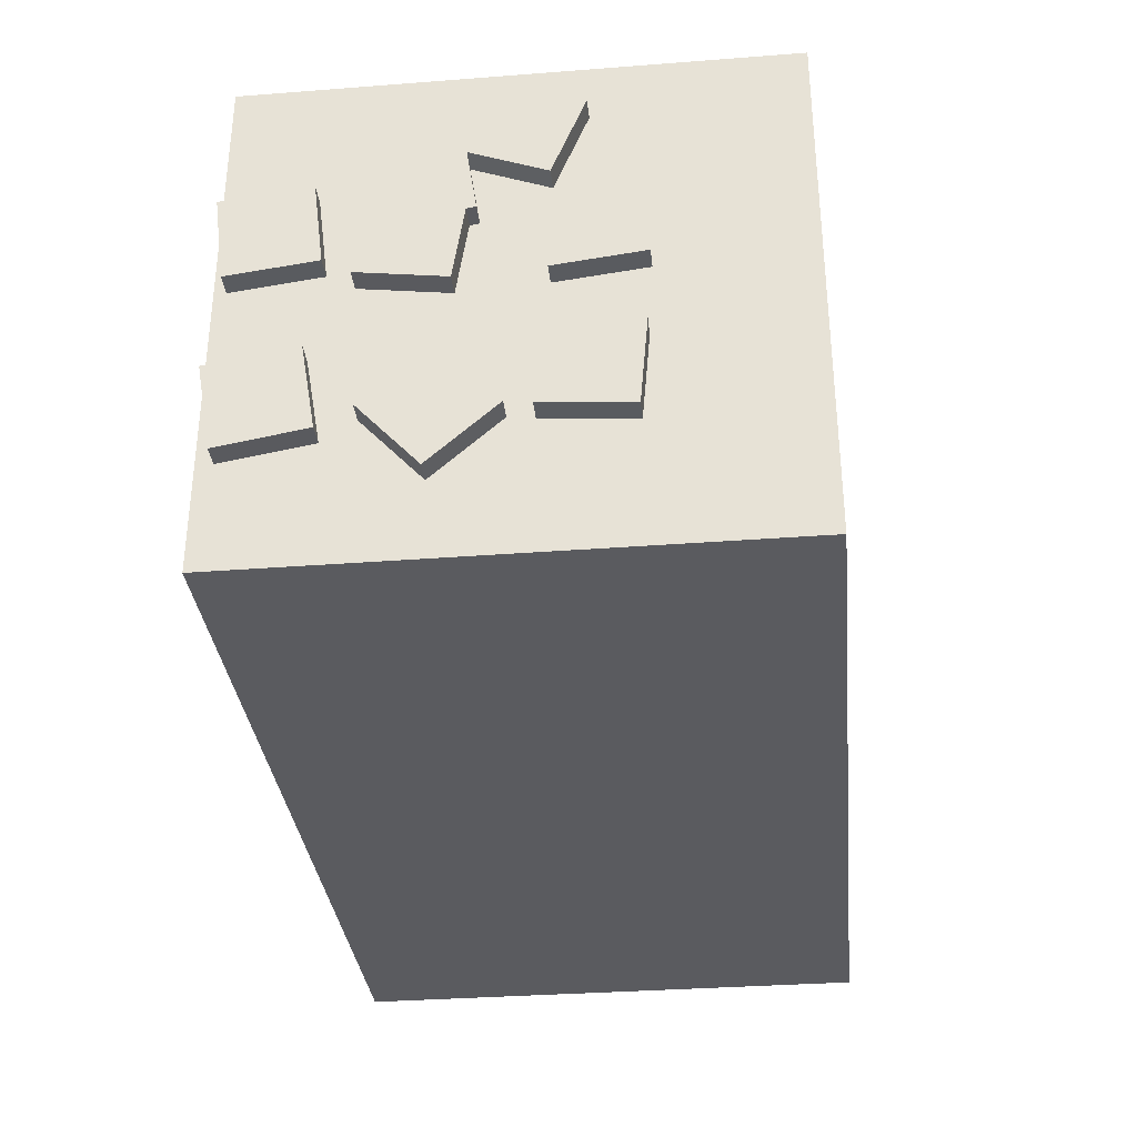
<metadata>
{"format":"obj","ext":"obj","renderer":"f3d","projection":"perspective","resolution":1024,"background":"white","views":[{"elev":-33.4,"azim":-84.0,"up":"+Y"}]}
</metadata>
<code>
g Model
v -5.733 10.98 5.867
v -5.733 12.98 5.867
v -5.586 12.98 3.872
v -5.586 10.98 3.872
f 1 2 3 4
v -3.591 10.98 4.02
v -3.591 12.98 4.02
v -3.739 12.98 6.014
v -3.739 10.98 6.014
f 5 6 7 8
v -5.586 10.98 3.872
v -3.591 10.98 4.02
v -3.739 10.98 6.014
v -5.733 10.98 5.867
f 9 10 11 12
v -5.733 12.98 5.867
v -3.739 12.98 6.014
v -3.591 12.98 4.02
v -5.586 12.98 3.872
f 13 14 15 16
v -5.586 12.98 3.872
v -3.591 12.98 4.02
v -3.591 10.98 4.02
v -5.586 10.98 3.872
f 17 18 19 20
v -5.733 10.98 5.867
v -3.739 10.98 6.014
v -3.739 12.98 6.014
v -5.733 12.98 5.867
f 21 22 23 24
v 2.635 10.98 -2.916
v 2.635 12.98 -2.916
v 2.772 12.98 -4.911
v 2.772 10.98 -4.911
f 25 26 27 28
v 4.767 10.98 -4.775
v 4.767 12.98 -4.775
v 4.631 12.98 -2.779
v 4.631 10.98 -2.779
f 29 30 31 32
v 2.772 10.98 -4.911
v 4.767 10.98 -4.775
v 4.631 10.98 -2.779
v 2.635 10.98 -2.916
f 33 34 35 36
v 2.635 12.98 -2.916
v 4.631 12.98 -2.779
v 4.767 12.98 -4.775
v 2.772 12.98 -4.911
f 37 38 39 40
v 2.772 12.98 -4.911
v 4.767 12.98 -4.775
v 4.767 10.98 -4.775
v 2.772 10.98 -4.911
f 41 42 43 44
v 2.635 10.98 -2.916
v 4.631 10.98 -2.779
v 4.631 12.98 -2.779
v 2.635 12.98 -2.916
f 45 46 47 48
v -8.384 10.98 3.536
v -8.384 12.98 3.536
v -7.077 12.98 2.023
v -7.077 10.98 2.023
f 49 50 51 52
v -5.564 10.98 3.331
v -5.564 12.98 3.331
v -6.871 12.98 4.844
v -6.871 10.98 4.844
f 53 54 55 56
v -7.077 10.98 2.023
v -5.564 10.98 3.331
v -6.871 10.98 4.844
v -8.384 10.98 3.536
f 57 58 59 60
v -8.384 12.98 3.536
v -6.871 12.98 4.844
v -5.564 12.98 3.331
v -7.077 12.98 2.023
f 61 62 63 64
v -7.077 12.98 2.023
v -5.564 12.98 3.331
v -5.564 10.98 3.331
v -7.077 10.98 2.023
f 65 66 67 68
v -8.384 10.98 3.536
v -6.871 10.98 4.844
v -6.871 12.98 4.844
v -8.384 12.98 3.536
f 69 70 71 72
v -7.651 10.98 1.152
v -7.651 12.98 1.152
v -7.849 12.98 -0.8382
v -7.849 10.98 -0.8382
f 73 74 75 76
v -5.858 10.98 -1.036
v -5.858 12.98 -1.036
v -5.661 12.98 0.9543
v -5.661 10.98 0.9543
f 77 78 79 80
v -7.849 10.98 -0.8382
v -5.858 10.98 -1.036
v -5.661 10.98 0.9543
v -7.651 10.98 1.152
f 81 82 83 84
v -7.651 12.98 1.152
v -5.661 12.98 0.9543
v -5.858 12.98 -1.036
v -7.849 12.98 -0.8382
f 85 86 87 88
v -7.849 12.98 -0.8382
v -5.858 12.98 -1.036
v -5.858 10.98 -1.036
v -7.849 10.98 -0.8382
f 89 90 91 92
v -7.651 10.98 1.152
v -5.661 10.98 0.9543
v -5.661 12.98 0.9543
v -7.651 12.98 1.152
f 93 94 95 96
v -2.109 10.98 -2.861
v -2.109 12.98 -2.861
v -2.109 12.98 -4.861
v -2.109 10.98 -4.861
f 97 98 99 100
v -0.1085 10.98 -4.861
v -0.1085 12.98 -4.861
v -0.1085 12.98 -2.861
v -0.1085 10.98 -2.861
f 101 102 103 104
v -2.109 10.98 -4.861
v -0.1085 10.98 -4.861
v -0.1085 10.98 -2.861
v -2.109 10.98 -2.861
f 105 106 107 108
v -2.109 12.98 -2.861
v -0.1085 12.98 -2.861
v -0.1085 12.98 -4.861
v -2.109 12.98 -4.861
f 109 110 111 112
v -2.109 12.98 -4.861
v -0.1085 12.98 -4.861
v -0.1085 10.98 -4.861
v -2.109 10.98 -4.861
f 113 114 115 116
v -2.109 10.98 -2.861
v -0.1085 10.98 -2.861
v -0.1085 12.98 -2.861
v -2.109 12.98 -2.861
f 117 118 119 120
v 4.778 10.98 -1.271
v 4.778 12.98 -1.271
v 5.581 12.98 -3.102
v 5.581 10.98 -3.102
f 121 122 123 124
v 7.413 10.98 -2.3
v 7.413 12.98 -2.3
v 6.61 12.98 -0.4679
v 6.61 10.98 -0.4679
f 125 126 127 128
v 5.581 10.98 -3.102
v 7.413 10.98 -2.3
v 6.61 10.98 -0.4679
v 4.778 10.98 -1.271
f 129 130 131 132
v 4.778 12.98 -1.271
v 6.61 12.98 -0.4679
v 7.413 12.98 -2.3
v 5.581 12.98 -3.102
f 133 134 135 136
v 5.581 12.98 -3.102
v 7.413 12.98 -2.3
v 7.413 10.98 -2.3
v 5.581 10.98 -3.102
f 137 138 139 140
v 4.778 10.98 -1.271
v 6.61 10.98 -0.4679
v 6.61 12.98 -0.4679
v 4.778 12.98 -1.271
f 141 142 143 144
v -5.088 10.98 -0.549
v -5.088 12.98 -0.549
v -3.749 12.98 -2.035
v -3.749 10.98 -2.035
f 145 146 147 148
v -2.263 10.98 -0.696
v -2.263 12.98 -0.696
v -3.602 12.98 0.7898
v -3.602 10.98 0.7898
f 149 150 151 152
v -3.749 10.98 -2.035
v -2.263 10.98 -0.696
v -3.602 10.98 0.7898
v -5.088 10.98 -0.549
f 153 154 155 156
v -5.088 12.98 -0.549
v -3.602 12.98 0.7898
v -2.263 12.98 -0.696
v -3.749 12.98 -2.035
f 157 158 159 160
v -3.749 12.98 -2.035
v -2.263 12.98 -0.696
v -2.263 10.98 -0.696
v -3.749 10.98 -2.035
f 161 162 163 164
v -5.088 10.98 -0.549
v -3.602 10.98 0.7898
v -3.602 12.98 0.7898
v -5.088 12.98 -0.549
f 165 166 167 168
v 5.04 10.98 4.339
v 5.04 12.98 4.339
v 4.919 12.98 2.343
v 4.919 10.98 2.343
f 169 170 171 172
v 6.915 10.98 2.221
v 6.915 12.98 2.221
v 7.037 12.98 4.218
v 7.037 10.98 4.218
f 173 174 175 176
v 4.919 10.98 2.343
v 6.915 10.98 2.221
v 7.037 10.98 4.218
v 5.04 10.98 4.339
f 177 178 179 180
v 5.04 12.98 4.339
v 7.037 12.98 4.218
v 6.915 12.98 2.221
v 4.919 12.98 2.343
f 181 182 183 184
v 4.919 12.98 2.343
v 6.915 12.98 2.221
v 6.915 10.98 2.221
v 4.919 10.98 2.343
f 185 186 187 188
v 5.04 10.98 4.339
v 7.037 10.98 4.218
v 7.037 12.98 4.218
v 5.04 12.98 4.339
f 189 190 191 192
v 3.535 10.98 6.156
v 3.535 12.98 6.156
v 3.402 12.98 4.161
v 3.402 10.98 4.161
f 193 194 195 196
v 5.397 10.98 4.027
v 5.397 12.98 4.027
v 5.531 12.98 6.023
v 5.531 10.98 6.023
f 197 198 199 200
v 3.402 10.98 4.161
v 5.397 10.98 4.027
v 5.531 10.98 6.023
v 3.535 10.98 6.156
f 201 202 203 204
v 3.535 12.98 6.156
v 5.531 12.98 6.023
v 5.397 12.98 4.027
v 3.402 12.98 4.161
f 205 206 207 208
v 3.402 12.98 4.161
v 5.397 12.98 4.027
v 5.397 10.98 4.027
v 3.402 10.98 4.161
f 209 210 211 212
v 3.535 10.98 6.156
v 5.531 10.98 6.023
v 5.531 12.98 6.023
v 3.535 12.98 6.156
f 213 214 215 216
v -1.313 10.98 6.068
v -1.313 12.98 6.068
v -1.067 12.98 4.083
v -1.067 10.98 4.083
f 217 218 219 220
v 0.9175 10.98 4.329
v 0.9175 12.98 4.329
v 0.6718 12.98 6.314
v 0.6718 10.98 6.314
f 221 222 223 224
v -1.067 10.98 4.083
v 0.9175 10.98 4.329
v 0.6718 10.98 6.314
v -1.313 10.98 6.068
f 225 226 227 228
v -1.313 12.98 6.068
v 0.6718 12.98 6.314
v 0.9175 12.98 4.329
v -1.067 12.98 4.083
f 229 230 231 232
v -1.067 12.98 4.083
v 0.9175 12.98 4.329
v 0.9175 10.98 4.329
v -1.067 10.98 4.083
f 233 234 235 236
v -1.313 10.98 6.068
v 0.6718 10.98 6.314
v 0.6718 12.98 6.314
v -1.313 12.98 6.068
f 237 238 239 240
v -5.992 10.98 3.236
v -5.992 12.98 3.236
v -5.206 12.98 1.397
v -5.206 10.98 1.397
f 241 242 243 244
v -3.367 10.98 2.182
v -3.367 12.98 2.182
v -4.153 12.98 4.022
v -4.153 10.98 4.022
f 245 246 247 248
v -5.206 10.98 1.397
v -3.367 10.98 2.182
v -4.153 10.98 4.022
v -5.992 10.98 3.236
f 249 250 251 252
v -5.992 12.98 3.236
v -4.153 12.98 4.022
v -3.367 12.98 2.182
v -5.206 12.98 1.397
f 253 254 255 256
v -5.206 12.98 1.397
v -3.367 12.98 2.182
v -3.367 10.98 2.182
v -5.206 10.98 1.397
f 257 258 259 260
v -5.992 10.98 3.236
v -4.153 10.98 4.022
v -4.153 12.98 4.022
v -5.992 12.98 3.236
f 261 262 263 264
v -6.571 10.98 -2.817
v -6.571 12.98 -2.817
v -6.726 12.98 -4.811
v -6.726 10.98 -4.811
f 265 266 267 268
v -4.732 10.98 -4.966
v -4.732 12.98 -4.966
v -4.577 12.98 -2.972
v -4.577 10.98 -2.972
f 269 270 271 272
v -6.726 10.98 -4.811
v -4.732 10.98 -4.966
v -4.577 10.98 -2.972
v -6.571 10.98 -2.817
f 273 274 275 276
v -6.571 12.98 -2.817
v -4.577 12.98 -2.972
v -4.732 12.98 -4.966
v -6.726 12.98 -4.811
f 277 278 279 280
v -6.726 12.98 -4.811
v -4.732 12.98 -4.966
v -4.732 10.98 -4.966
v -6.726 10.98 -4.811
f 281 282 283 284
v -6.571 10.98 -2.817
v -4.577 10.98 -2.972
v -4.577 12.98 -2.972
v -6.571 12.98 -2.817
f 285 286 287 288
v 2.659 10.98 2.722
v 2.659 12.98 2.722
v 1.92 12.98 0.8634
v 1.92 10.98 0.8634
f 289 290 291 292
v 3.778 10.98 0.1241
v 3.778 12.98 0.1241
v 4.517 12.98 1.982
v 4.517 10.98 1.982
f 293 294 295 296
v 1.92 10.98 0.8634
v 3.778 10.98 0.1241
v 4.517 10.98 1.982
v 2.659 10.98 2.722
f 297 298 299 300
v 2.659 12.98 2.722
v 4.517 12.98 1.982
v 3.778 12.98 0.1241
v 1.92 12.98 0.8634
f 301 302 303 304
v 1.92 12.98 0.8634
v 3.778 12.98 0.1241
v 3.778 10.98 0.1241
v 1.92 10.98 0.8634
f 305 306 307 308
v 2.659 10.98 2.722
v 4.517 10.98 1.982
v 4.517 12.98 1.982
v 2.659 12.98 2.722
f 309 310 311 312
v 0.6899 10.98 -2.427
v 0.6899 12.98 -2.427
v 1.404 12.98 -4.295
v 1.404 10.98 -4.295
f 313 314 315 316
v 3.272 10.98 -3.581
v 3.272 12.98 -3.581
v 2.558 12.98 -1.713
v 2.558 10.98 -1.713
f 317 318 319 320
v 1.404 10.98 -4.295
v 3.272 10.98 -3.581
v 2.558 10.98 -1.713
v 0.6899 10.98 -2.427
f 321 322 323 324
v 0.6899 12.98 -2.427
v 2.558 12.98 -1.713
v 3.272 12.98 -3.581
v 1.404 12.98 -4.295
f 325 326 327 328
v 1.404 12.98 -4.295
v 3.272 12.98 -3.581
v 3.272 10.98 -3.581
v 1.404 10.98 -4.295
f 329 330 331 332
v 0.6899 10.98 -2.427
v 2.558 10.98 -1.713
v 2.558 12.98 -1.713
v 0.6899 12.98 -2.427
f 333 334 335 336
v -10.5 7.086 -5.188
v -8.5 7.086 -5.188
v -8.5 7.335 -3.203
v -10.5 7.335 -3.203
f 337 338 339 340
v -10.5 9.319 -3.452
v -8.5 9.319 -3.452
v -8.5 9.071 -5.436
v -10.5 9.071 -5.436
f 341 342 343 344
v -10.5 7.335 -3.203
v -10.5 9.319 -3.452
v -10.5 9.071 -5.436
v -10.5 7.086 -5.188
f 345 346 347 348
v -8.5 7.086 -5.188
v -8.5 9.071 -5.436
v -8.5 9.319 -3.452
v -8.5 7.335 -3.203
f 349 350 351 352
v -8.5 7.335 -3.203
v -8.5 9.319 -3.452
v -10.5 9.319 -3.452
v -10.5 7.335 -3.203
f 353 354 355 356
v -10.5 7.086 -5.188
v -10.5 9.071 -5.436
v -8.5 9.071 -5.436
v -8.5 7.086 -5.188
f 357 358 359 360
v -10.5 6.785 1.251
v -8.5 6.785 1.251
v -8.5 7.011 3.238
v -10.5 7.011 3.238
f 361 362 363 364
v -10.5 8.999 3.011
v -8.5 8.999 3.011
v -8.5 8.772 1.024
v -10.5 8.772 1.024
f 365 366 367 368
v -10.5 7.011 3.238
v -10.5 8.999 3.011
v -10.5 8.772 1.024
v -10.5 6.785 1.251
f 369 370 371 372
v -8.5 6.785 1.251
v -8.5 8.772 1.024
v -8.5 8.999 3.011
v -8.5 7.011 3.238
f 373 374 375 376
v -8.5 7.011 3.238
v -8.5 8.999 3.011
v -10.5 8.999 3.011
v -10.5 7.011 3.238
f 377 378 379 380
v -10.5 6.785 1.251
v -10.5 8.772 1.024
v -8.5 8.772 1.024
v -8.5 6.785 1.251
f 381 382 383 384
v -10.5 2.242 -1.053
v -8.5 2.242 -1.053
v -8.5 3.581 0.4323
v -10.5 3.581 0.4323
f 385 386 387 388
v -10.5 5.067 -0.9065
v -8.5 5.067 -0.9065
v -8.5 3.728 -2.392
v -10.5 3.728 -2.392
f 389 390 391 392
v -10.5 3.581 0.4323
v -10.5 5.067 -0.9065
v -10.5 3.728 -2.392
v -10.5 2.242 -1.053
f 393 394 395 396
v -8.5 2.242 -1.053
v -8.5 3.728 -2.392
v -8.5 5.067 -0.9065
v -8.5 3.581 0.4323
f 397 398 399 400
v -8.5 3.581 0.4323
v -8.5 5.067 -0.9065
v -10.5 5.067 -0.9065
v -10.5 3.581 0.4323
f 401 402 403 404
v -10.5 2.242 -1.053
v -10.5 3.728 -2.392
v -8.5 3.728 -2.392
v -8.5 2.242 -1.053
f 405 406 407 408
v -10.5 6.974 -2.61
v -8.5 6.974 -2.61
v -8.5 6.685 -0.6312
v -10.5 6.685 -0.6312
f 409 410 411 412
v -10.5 8.664 -0.3429
v -8.5 8.664 -0.3429
v -8.5 8.953 -2.322
v -10.5 8.953 -2.322
f 413 414 415 416
v -10.5 6.685 -0.6312
v -10.5 8.664 -0.3429
v -10.5 8.953 -2.322
v -10.5 6.974 -2.61
f 417 418 419 420
v -8.5 6.974 -2.61
v -8.5 8.953 -2.322
v -8.5 8.664 -0.3429
v -8.5 6.685 -0.6312
f 421 422 423 424
v -8.5 6.685 -0.6312
v -8.5 8.664 -0.3429
v -10.5 8.664 -0.3429
v -10.5 6.685 -0.6312
f 425 426 427 428
v -10.5 6.974 -2.61
v -10.5 8.953 -2.322
v -8.5 8.953 -2.322
v -8.5 6.974 -2.61
f 429 430 431 432
v -10.5 2.91 -5.082
v -8.5 2.91 -5.082
v -8.5 3.247 -3.111
v -10.5 3.247 -3.111
f 433 434 435 436
v -10.5 5.219 -3.447
v -8.5 5.219 -3.447
v -8.5 4.882 -5.419
v -10.5 4.882 -5.419
f 437 438 439 440
v -10.5 3.247 -3.111
v -10.5 5.219 -3.447
v -10.5 4.882 -5.419
v -10.5 2.91 -5.082
f 441 442 443 444
v -8.5 2.91 -5.082
v -8.5 4.882 -5.419
v -8.5 5.219 -3.447
v -8.5 3.247 -3.111
f 445 446 447 448
v -8.5 3.247 -3.111
v -8.5 5.219 -3.447
v -10.5 5.219 -3.447
v -10.5 3.247 -3.111
f 449 450 451 452
v -10.5 2.91 -5.082
v -10.5 4.882 -5.419
v -8.5 4.882 -5.419
v -8.5 2.91 -5.082
f 453 454 455 456
v -10.5 3.511 0.9889
v -8.5 3.511 0.9889
v -8.5 3.339 2.981
v -10.5 3.339 2.981
f 457 458 459 460
v -10.5 5.332 3.154
v -8.5 5.332 3.154
v -8.5 5.504 1.161
v -10.5 5.504 1.161
f 461 462 463 464
v -10.5 3.339 2.981
v -10.5 5.332 3.154
v -10.5 5.504 1.161
v -10.5 3.511 0.9889
f 465 466 467 468
v -8.5 3.511 0.9889
v -8.5 5.504 1.161
v -8.5 5.332 3.154
v -8.5 3.339 2.981
f 469 470 471 472
v -8.5 3.339 2.981
v -8.5 5.332 3.154
v -10.5 5.332 3.154
v -10.5 3.339 2.981
f 473 474 475 476
v -10.5 3.511 0.9889
v -10.5 5.504 1.161
v -8.5 5.504 1.161
v -8.5 3.511 0.9889
f 477 478 479 480
v -10.5 9.995 -0.57
v -8.5 9.995 -0.57
v -8.5 9.256 1.288
v -10.5 9.256 1.288
f 481 482 483 484
v -10.5 11.11 2.028
v -8.5 11.11 2.028
v -8.5 11.85 0.1693
v -10.5 11.85 0.1693
f 485 486 487 488
v -10.5 9.256 1.288
v -10.5 11.11 2.028
v -10.5 11.85 0.1693
v -10.5 9.995 -0.57
f 489 490 491 492
v -8.5 9.995 -0.57
v -8.5 11.85 0.1693
v -8.5 11.11 2.028
v -8.5 9.256 1.288
f 493 494 495 496
v -8.5 9.256 1.288
v -8.5 11.11 2.028
v -10.5 11.11 2.028
v -10.5 9.256 1.288
f 497 498 499 500
v -10.5 9.995 -0.57
v -10.5 11.85 0.1693
v -8.5 11.85 0.1693
v -8.5 9.995 -0.57
f 501 502 503 504
v -10.5 8.143 -2.148
v -8.5 8.143 -2.148
v -8.5 8.448 -0.1716
v -10.5 8.448 -0.1716
f 505 506 507 508
v -10.5 10.42 -0.4758
v -8.5 10.42 -0.4758
v -8.5 10.12 -2.452
v -10.5 10.12 -2.452
f 509 510 511 512
v -10.5 8.448 -0.1716
v -10.5 10.42 -0.4758
v -10.5 10.12 -2.452
v -10.5 8.143 -2.148
f 513 514 515 516
v -8.5 8.143 -2.148
v -8.5 10.12 -2.452
v -8.5 10.42 -0.4758
v -8.5 8.448 -0.1716
f 517 518 519 520
v -8.5 8.448 -0.1716
v -8.5 10.42 -0.4758
v -10.5 10.42 -0.4758
v -10.5 8.448 -0.1716
f 521 522 523 524
v -10.5 8.143 -2.148
v -10.5 10.12 -2.452
v -8.5 10.12 -2.452
v -8.5 8.143 -2.148
f 525 526 527 528
v 10.5 5.867 1.63
v 8.5 5.867 1.63
v 8.5 5.401 3.575
v 10.5 5.401 3.575
f 529 530 531 532
v 10.5 3.456 3.109
v 8.5 3.456 3.109
v 8.5 3.922 1.164
v 10.5 3.922 1.164
f 533 534 535 536
v 10.5 5.401 3.575
v 10.5 3.456 3.109
v 10.5 3.922 1.164
v 10.5 5.867 1.63
f 537 538 539 540
v 8.5 5.867 1.63
v 8.5 3.922 1.164
v 8.5 3.456 3.109
v 8.5 5.401 3.575
f 541 542 543 544
v 8.5 5.401 3.575
v 8.5 3.456 3.109
v 10.5 3.456 3.109
v 10.5 5.401 3.575
f 545 546 547 548
v 10.5 5.867 1.63
v 10.5 3.922 1.164
v 8.5 3.922 1.164
v 8.5 5.867 1.63
f 549 550 551 552
v 10.5 4.478 -0.05314
v 8.5 4.478 -0.05314
v 8.5 2.61 0.6598
v 10.5 2.61 0.6598
f 553 554 555 556
v 10.5 1.897 -1.209
v 8.5 1.897 -1.209
v 8.5 3.765 -1.922
v 10.5 3.765 -1.922
f 557 558 559 560
v 10.5 2.61 0.6598
v 10.5 1.897 -1.209
v 10.5 3.765 -1.922
v 10.5 4.478 -0.05314
f 561 562 563 564
v 8.5 4.478 -0.05314
v 8.5 3.765 -1.922
v 8.5 1.897 -1.209
v 8.5 2.61 0.6598
f 565 566 567 568
v 8.5 2.61 0.6598
v 8.5 1.897 -1.209
v 10.5 1.897 -1.209
v 10.5 2.61 0.6598
f 569 570 571 572
v 10.5 4.478 -0.05314
v 10.5 3.765 -1.922
v 8.5 3.765 -1.922
v 8.5 4.478 -0.05314
f 573 574 575 576
v 10.5 12.85 -1.788
v 8.5 12.85 -1.788
v 8.5 11.51 -0.3018
v 10.5 11.51 -0.3018
f 577 578 579 580
v 10.5 10.02 -1.641
v 8.5 10.02 -1.641
v 8.5 11.36 -3.126
v 10.5 11.36 -3.126
f 581 582 583 584
v 10.5 11.51 -0.3018
v 10.5 10.02 -1.641
v 10.5 11.36 -3.126
v 10.5 12.85 -1.788
f 585 586 587 588
v 8.5 12.85 -1.788
v 8.5 11.36 -3.126
v 8.5 10.02 -1.641
v 8.5 11.51 -0.3018
f 589 590 591 592
v 8.5 11.51 -0.3018
v 8.5 10.02 -1.641
v 10.5 10.02 -1.641
v 10.5 11.51 -0.3018
f 593 594 595 596
v 10.5 12.85 -1.788
v 10.5 11.36 -3.126
v 8.5 11.36 -3.126
v 8.5 12.85 -1.788
f 597 598 599 600
v 10.5 4.831 -5.149
v 8.5 4.831 -5.149
v 8.5 4.952 -3.153
v 10.5 4.952 -3.153
f 601 602 603 604
v 10.5 2.956 -3.032
v 8.5 2.956 -3.032
v 8.5 2.834 -5.028
v 10.5 2.834 -5.028
f 605 606 607 608
v 10.5 4.952 -3.153
v 10.5 2.956 -3.032
v 10.5 2.834 -5.028
v 10.5 4.831 -5.149
f 609 610 611 612
v 8.5 4.831 -5.149
v 8.5 2.834 -5.028
v 8.5 2.956 -3.032
v 8.5 4.952 -3.153
f 613 614 615 616
v 8.5 4.952 -3.153
v 8.5 2.956 -3.032
v 10.5 2.956 -3.032
v 10.5 4.952 -3.153
f 617 618 619 620
v 10.5 4.831 -5.149
v 10.5 2.834 -5.028
v 8.5 2.834 -5.028
v 8.5 4.831 -5.149
f 621 622 623 624
v 10.5 8.219 -5.337
v 8.5 8.219 -5.337
v 8.5 8.839 -3.435
v 10.5 8.839 -3.435
f 625 626 627 628
v 10.5 6.937 -2.815
v 8.5 6.937 -2.815
v 8.5 6.317 -4.717
v 10.5 6.317 -4.717
f 629 630 631 632
v 10.5 8.839 -3.435
v 10.5 6.937 -2.815
v 10.5 6.317 -4.717
v 10.5 8.219 -5.337
f 633 634 635 636
v 8.5 8.219 -5.337
v 8.5 6.317 -4.717
v 8.5 6.937 -2.815
v 8.5 8.839 -3.435
f 637 638 639 640
v 8.5 8.839 -3.435
v 8.5 6.937 -2.815
v 10.5 6.937 -2.815
v 10.5 8.839 -3.435
f 641 642 643 644
v 10.5 8.219 -5.337
v 10.5 6.317 -4.717
v 8.5 6.317 -4.717
v 8.5 8.219 -5.337
f 645 646 647 648
v 10.5 6.429 -2.378
v 8.5 6.429 -2.378
v 8.5 7.169 -0.5192
v 10.5 7.169 -0.5192
f 649 650 651 652
v 10.5 5.31 0.22
v 8.5 5.31 0.22
v 8.5 4.571 -1.638
v 10.5 4.571 -1.638
f 653 654 655 656
v 10.5 7.169 -0.5192
v 10.5 5.31 0.22
v 10.5 4.571 -1.638
v 10.5 6.429 -2.378
f 657 658 659 660
v 8.5 6.429 -2.378
v 8.5 4.571 -1.638
v 8.5 5.31 0.22
v 8.5 7.169 -0.5192
f 661 662 663 664
v 8.5 7.169 -0.5192
v 8.5 5.31 0.22
v 10.5 5.31 0.22
v 10.5 7.169 -0.5192
f 665 666 667 668
v 10.5 6.429 -2.378
v 10.5 4.571 -1.638
v 8.5 4.571 -1.638
v 8.5 6.429 -2.378
f 669 670 671 672
v 10.5 9.48 0.788
v 8.5 9.48 0.788
v 8.5 9.095 2.751
v 10.5 9.095 2.751
f 673 674 675 676
v 10.5 7.132 2.365
v 8.5 7.132 2.365
v 8.5 7.518 0.4028
v 10.5 7.518 0.4028
f 677 678 679 680
v 10.5 9.095 2.751
v 10.5 7.132 2.365
v 10.5 7.518 0.4028
v 10.5 9.48 0.788
f 681 682 683 684
v 8.5 9.48 0.788
v 8.5 7.518 0.4028
v 8.5 7.132 2.365
v 8.5 9.095 2.751
f 685 686 687 688
v 8.5 9.095 2.751
v 8.5 7.132 2.365
v 10.5 7.132 2.365
v 10.5 9.095 2.751
f 689 690 691 692
v 10.5 9.48 0.788
v 10.5 7.518 0.4028
v 8.5 7.518 0.4028
v 8.5 9.48 0.788
f 693 694 695 696
v -2 2.5 6.248
v -2 4.5 6.248
v -2 4.5 4.248
v -2 2.5 4.248
f 697 698 699 700
v 2 2.5 4.248
v 2 4.5 4.248
v 2 4.5 6.248
v 2 2.5 6.248
f 701 702 703 704
v -2 2.5 4.248
v 2 2.5 4.248
v 2 2.5 6.248
v -2 2.5 6.248
f 705 706 707 708
v -2 4.5 6.248
v 2 4.5 6.248
v 2 4.5 4.248
v -2 4.5 4.248
f 709 710 711 712
v -2 4.5 4.248
v 2 4.5 4.248
v 2 2.5 4.248
v -2 2.5 4.248
f 713 714 715 716
v -2 2.5 6.248
v 2 2.5 6.248
v 2 4.5 6.248
v -2 4.5 6.248
f 717 718 719 720
v -10 0.5 6.548
v -10 12.5 6.548
v -10 12.5 -5.452
v -10 0.5 -5.452
f 721 722 723 724
v 10 0.5 -5.452
v 10 12.5 -5.452
v 10 12.5 6.548
v 10 0.5 6.548
f 725 726 727 728
v -10 0.5 -5.452
v 10 0.5 -5.452
v 10 0.5 6.548
v -10 0.5 6.548
f 729 730 731 732
v -10 12.5 6.548
v 10 12.5 6.548
v 10 12.5 -5.452
v -10 12.5 -5.452
f 733 734 735 736
v -10 12.5 -5.452
v 10 12.5 -5.452
v 10 0.5 -5.452
v -10 0.5 -5.452
f 737 738 739 740
v -10 0.5 6.548
v 10 0.5 6.548
v 10 12.5 6.548
v -10 12.5 6.548
f 741 742 743 744

</code>
